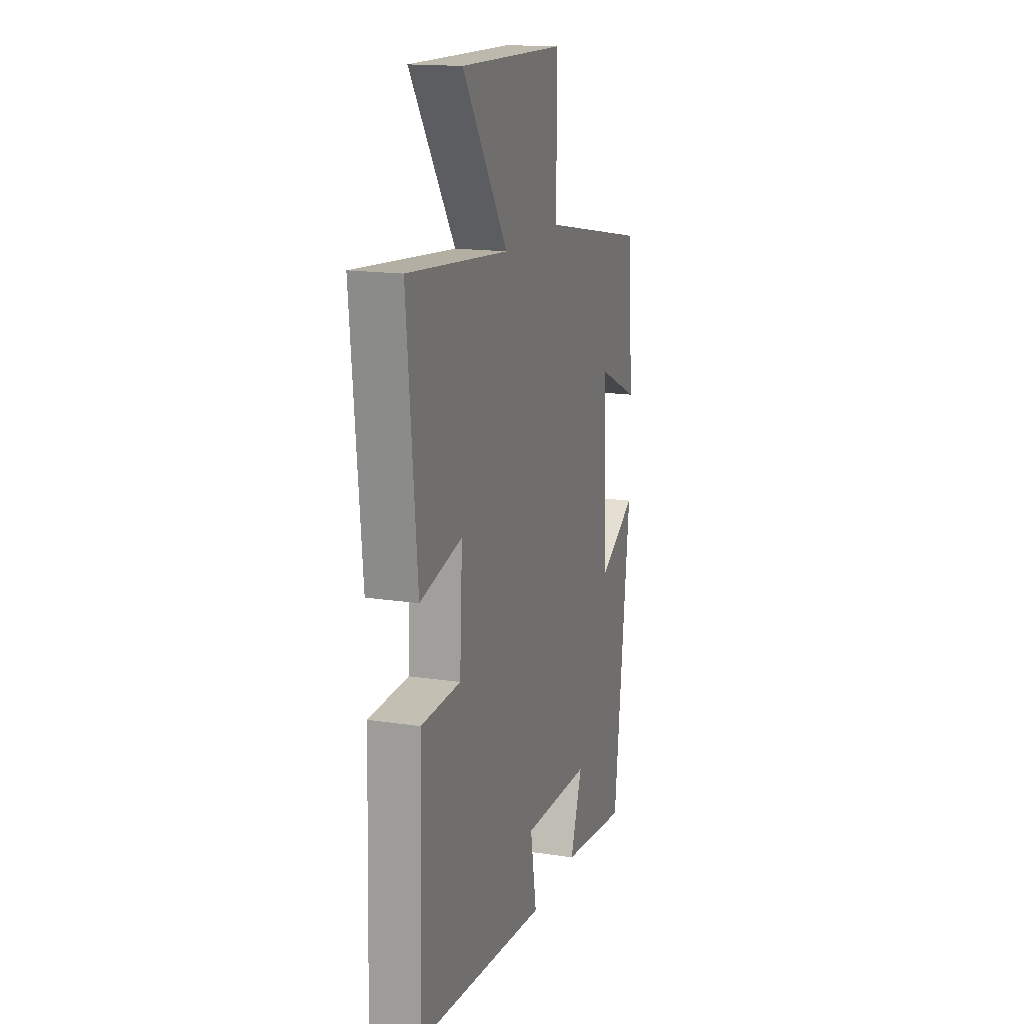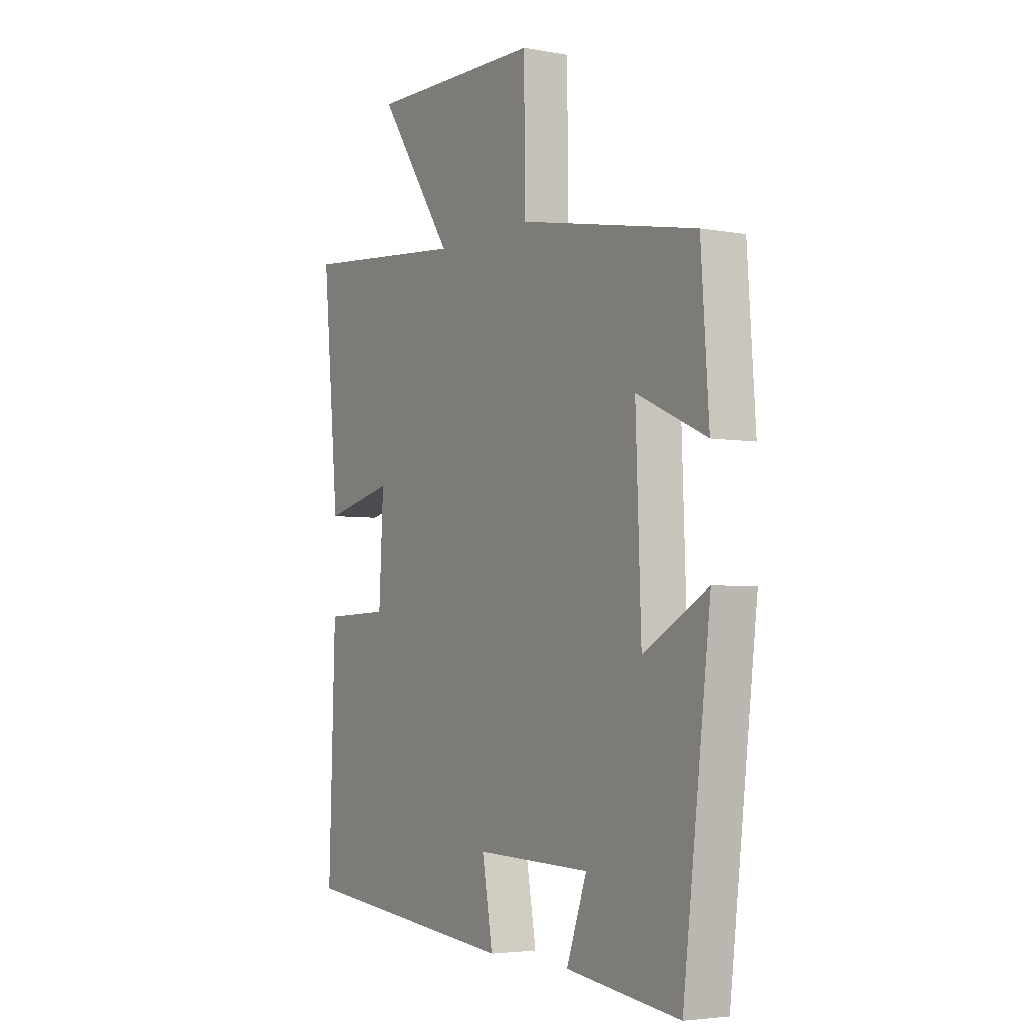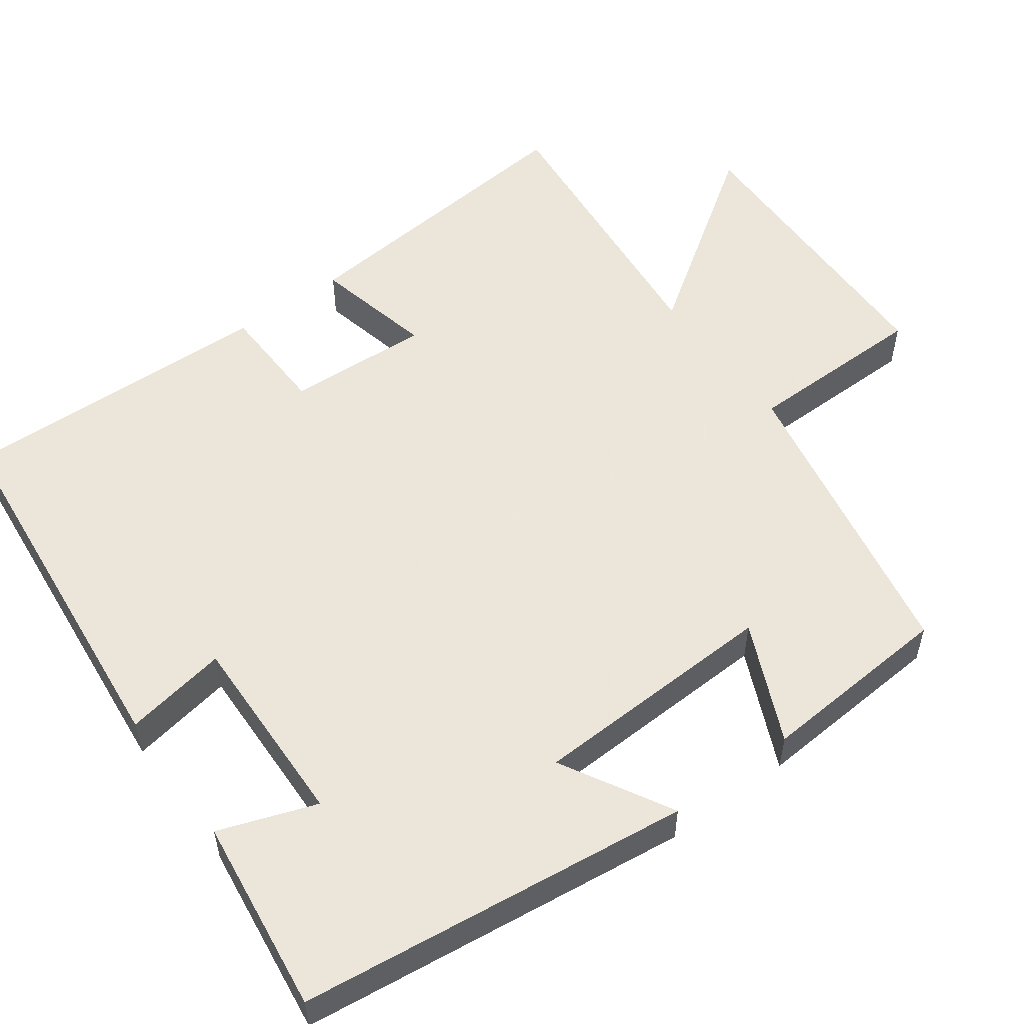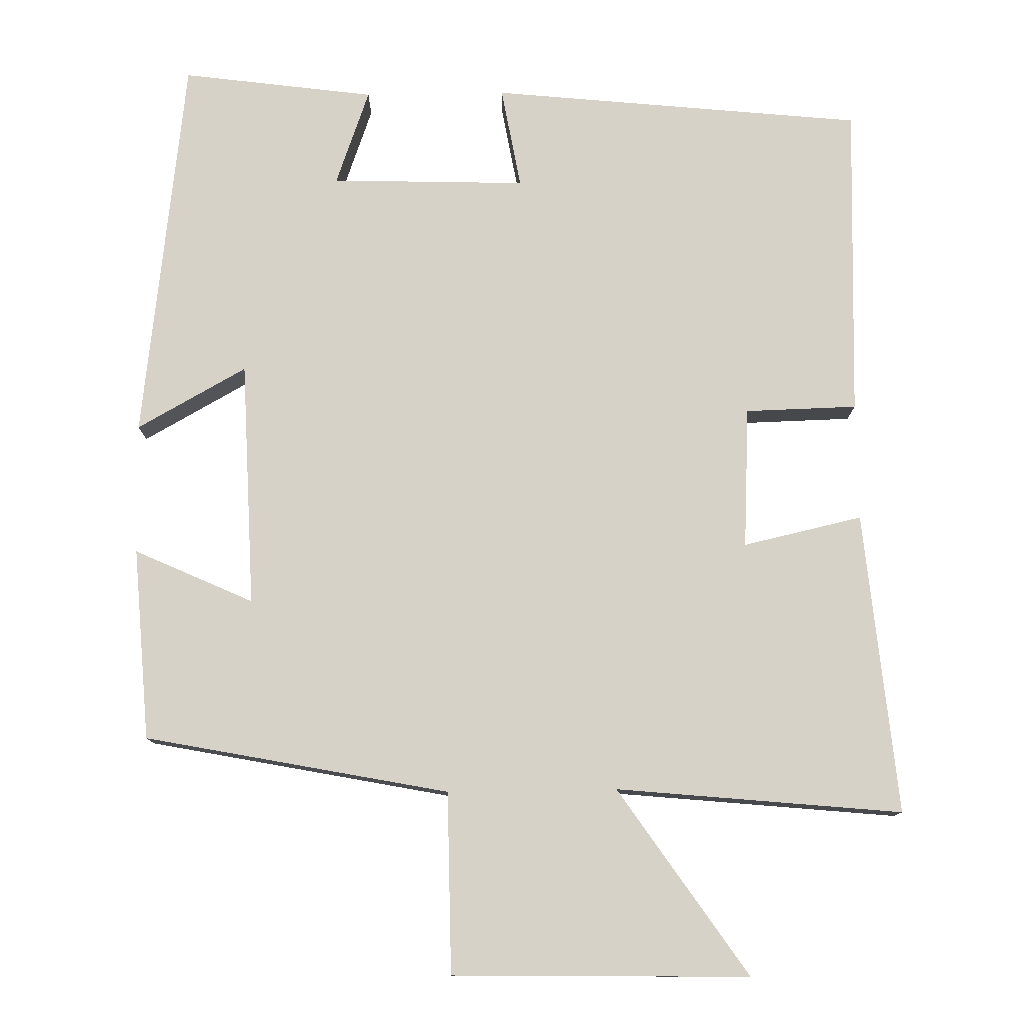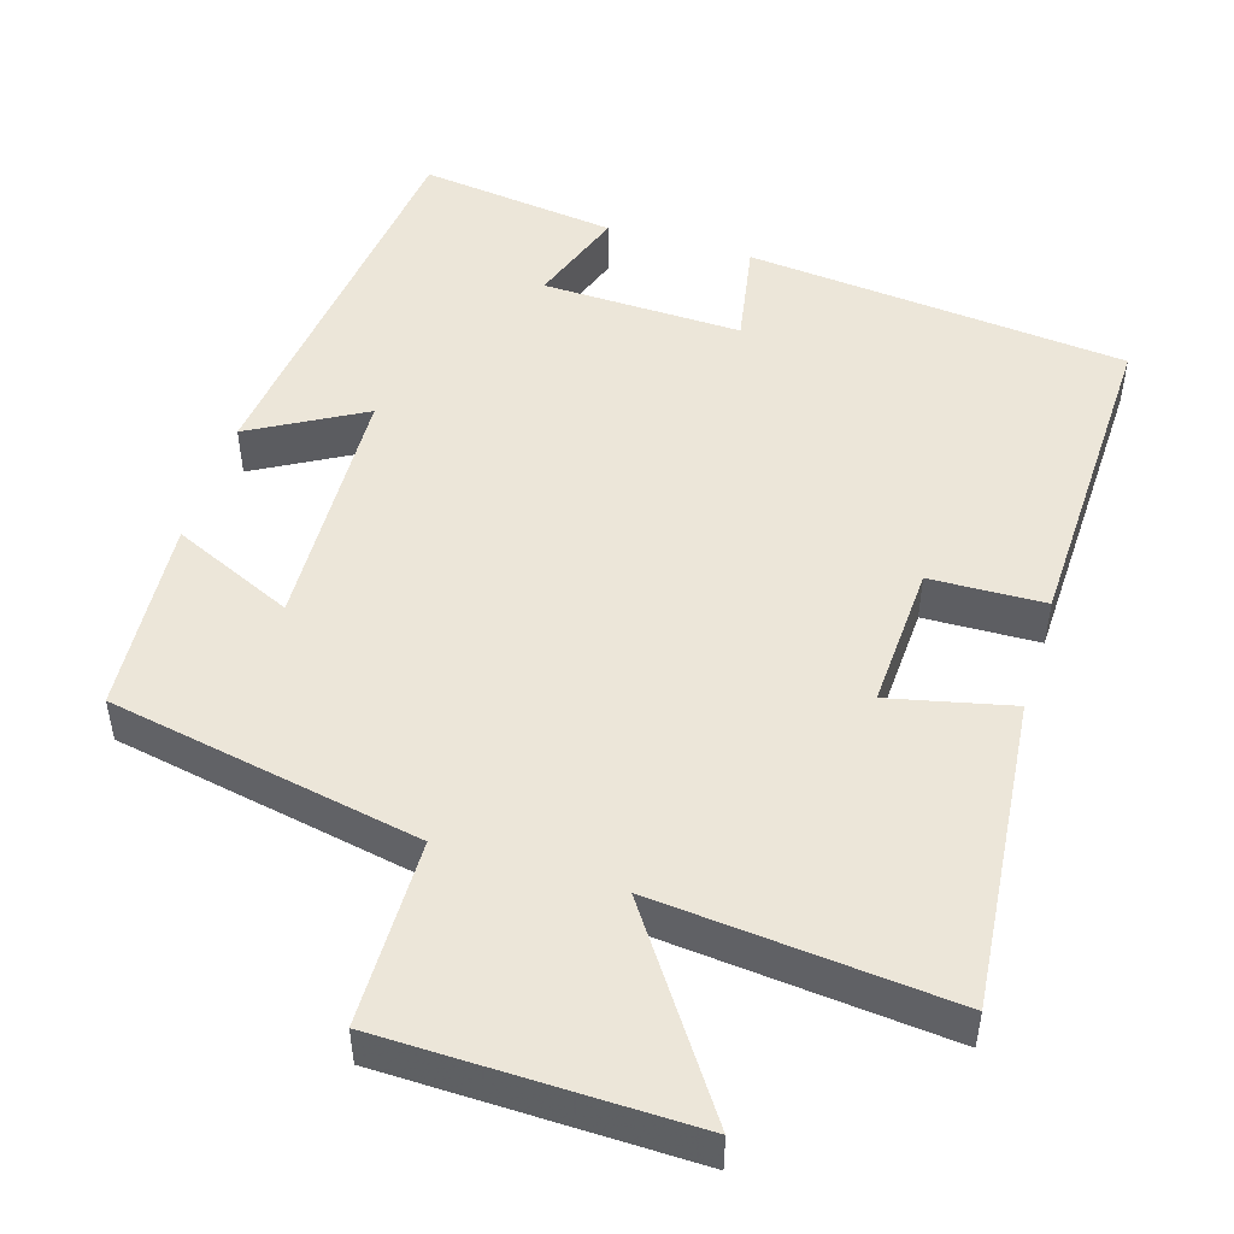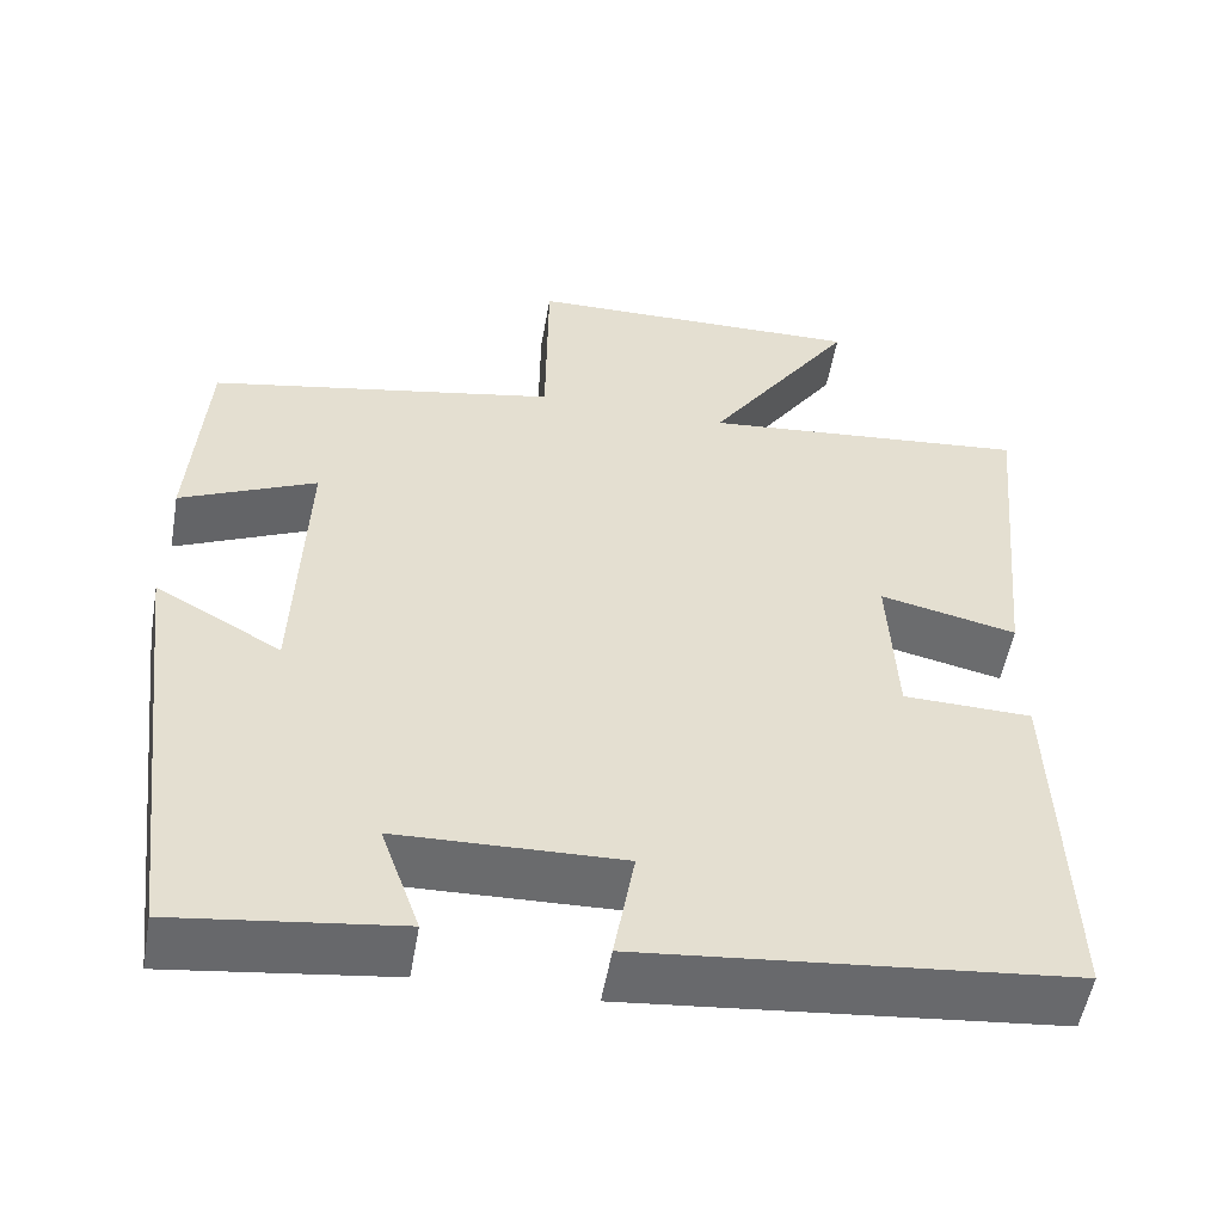
<metadata>
{"format":"obj","ext":"obj","renderer":"f3d","projection":"perspective","resolution":1024,"background":"white","views":[{"elev":16.2,"azim":107.5,"up":"+Z"},{"elev":-4.2,"azim":-121.0,"up":"+Z"},{"elev":54.2,"azim":-126.3,"up":"+Y"},{"elev":78.4,"azim":-0.9,"up":"+Y"},{"elev":49.2,"azim":16.9,"up":"+Y"},{"elev":-53.4,"azim":-9.9,"up":"+Z"}]}
</metadata>
<code>
v -0.482 0.07 0.421
v -0.074 0.07 0.5
v -0.072 0.07 0.743
v 0.326 0.07 0.751
v 0.154 0.07 0.5
v 0.538 0.07 0.537
v 0.5 0.07 0.131
v 0.34 0.07 0.167
v 0.35 0.07 -0.023
v 0.5 0.07 -0.027
v 0.514 0.07 -0.45
v 0.014 0.07 -0.5
v 0.038 0.07 -0.363
v -0.224 0.07 -0.371
v -0.178 0.07 -0.5
v -0.437 0.07 -0.534
v -0.5 0.07 -0.013
v -0.353 0.07 -0.095
v -0.341 0.07 0.235
v -0.5 0.07 0.163
v -0.482 0 0.421
v -0.074 0 0.5
v -0.072 0 0.743
v 0.326 0 0.751
v 0.154 0 0.5
v 0.538 0 0.537
v 0.5 0 0.131
v 0.34 0 0.167
v 0.35 0 -0.023
v 0.5 0 -0.027
v 0.514 0 -0.45
v 0.014 0 -0.5
v 0.038 0 -0.363
v -0.224 0 -0.371
v -0.178 0 -0.5
v -0.437 0 -0.534
v -0.5 0 -0.013
v -0.353 0 -0.095
v -0.341 0 0.235
v -0.5 0 0.163
f 19 20 1 2
f 18 19 2
f 16 17 18
f 15 16 18
f 14 15 18
f 13 14 18 2
f 11 12 13
f 10 11 13
f 9 10 13
f 13 2 3
f 9 13 3
f 8 9 3
f 5 6 7 8
f 5 8 3
f 3 4 5
f 22 21 40 39
f 22 39 38
f 38 37 36
f 38 36 35
f 38 35 34
f 22 38 34 33
f 33 32 31
f 33 31 30
f 33 30 29
f 23 22 33
f 23 33 29
f 23 29 28
f 28 27 26 25
f 23 28 25
f 25 24 23
f 1 21 22 2
f 2 22 23 3
f 3 23 24 4
f 4 24 25 5
f 5 25 26 6
f 6 26 27 7
f 7 27 28 8
f 8 28 29 9
f 9 29 30 10
f 10 30 31 11
f 11 31 32 12
f 12 32 33 13
f 13 33 34 14
f 14 34 35 15
f 15 35 36 16
f 16 36 37 17
f 17 37 38 18
f 18 38 39 19
f 19 39 40 20
f 20 40 21 1

</code>
